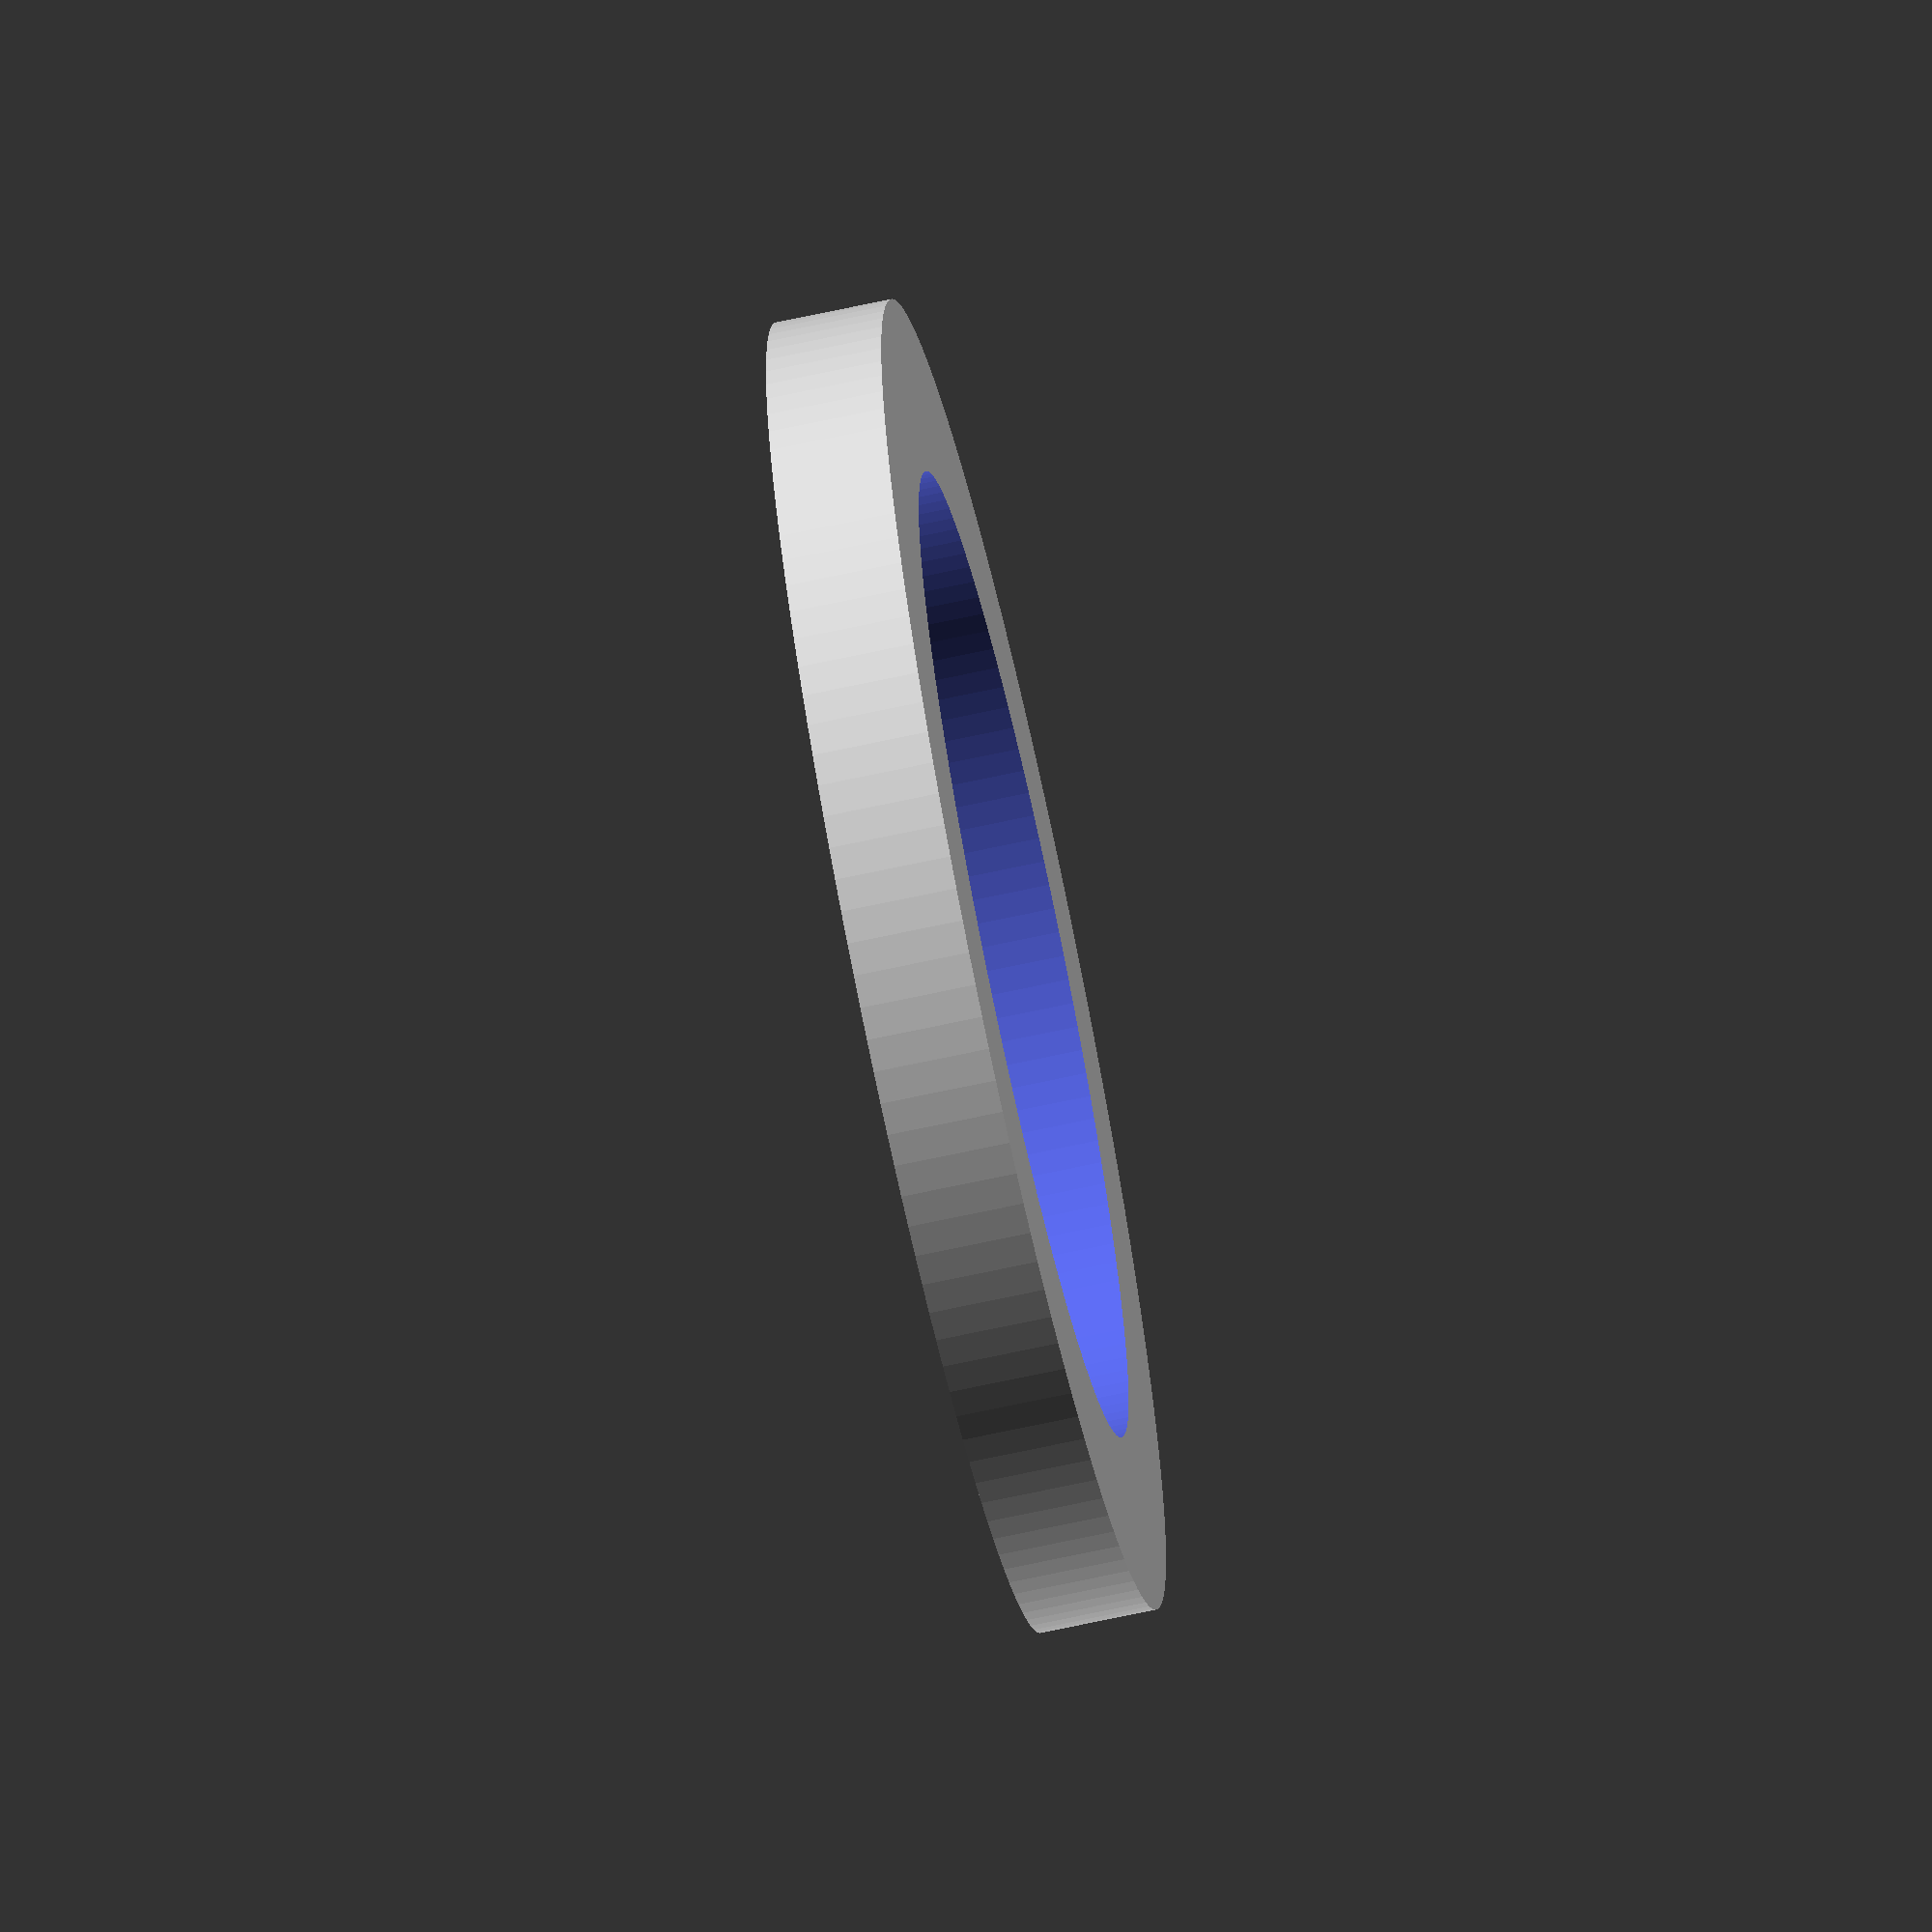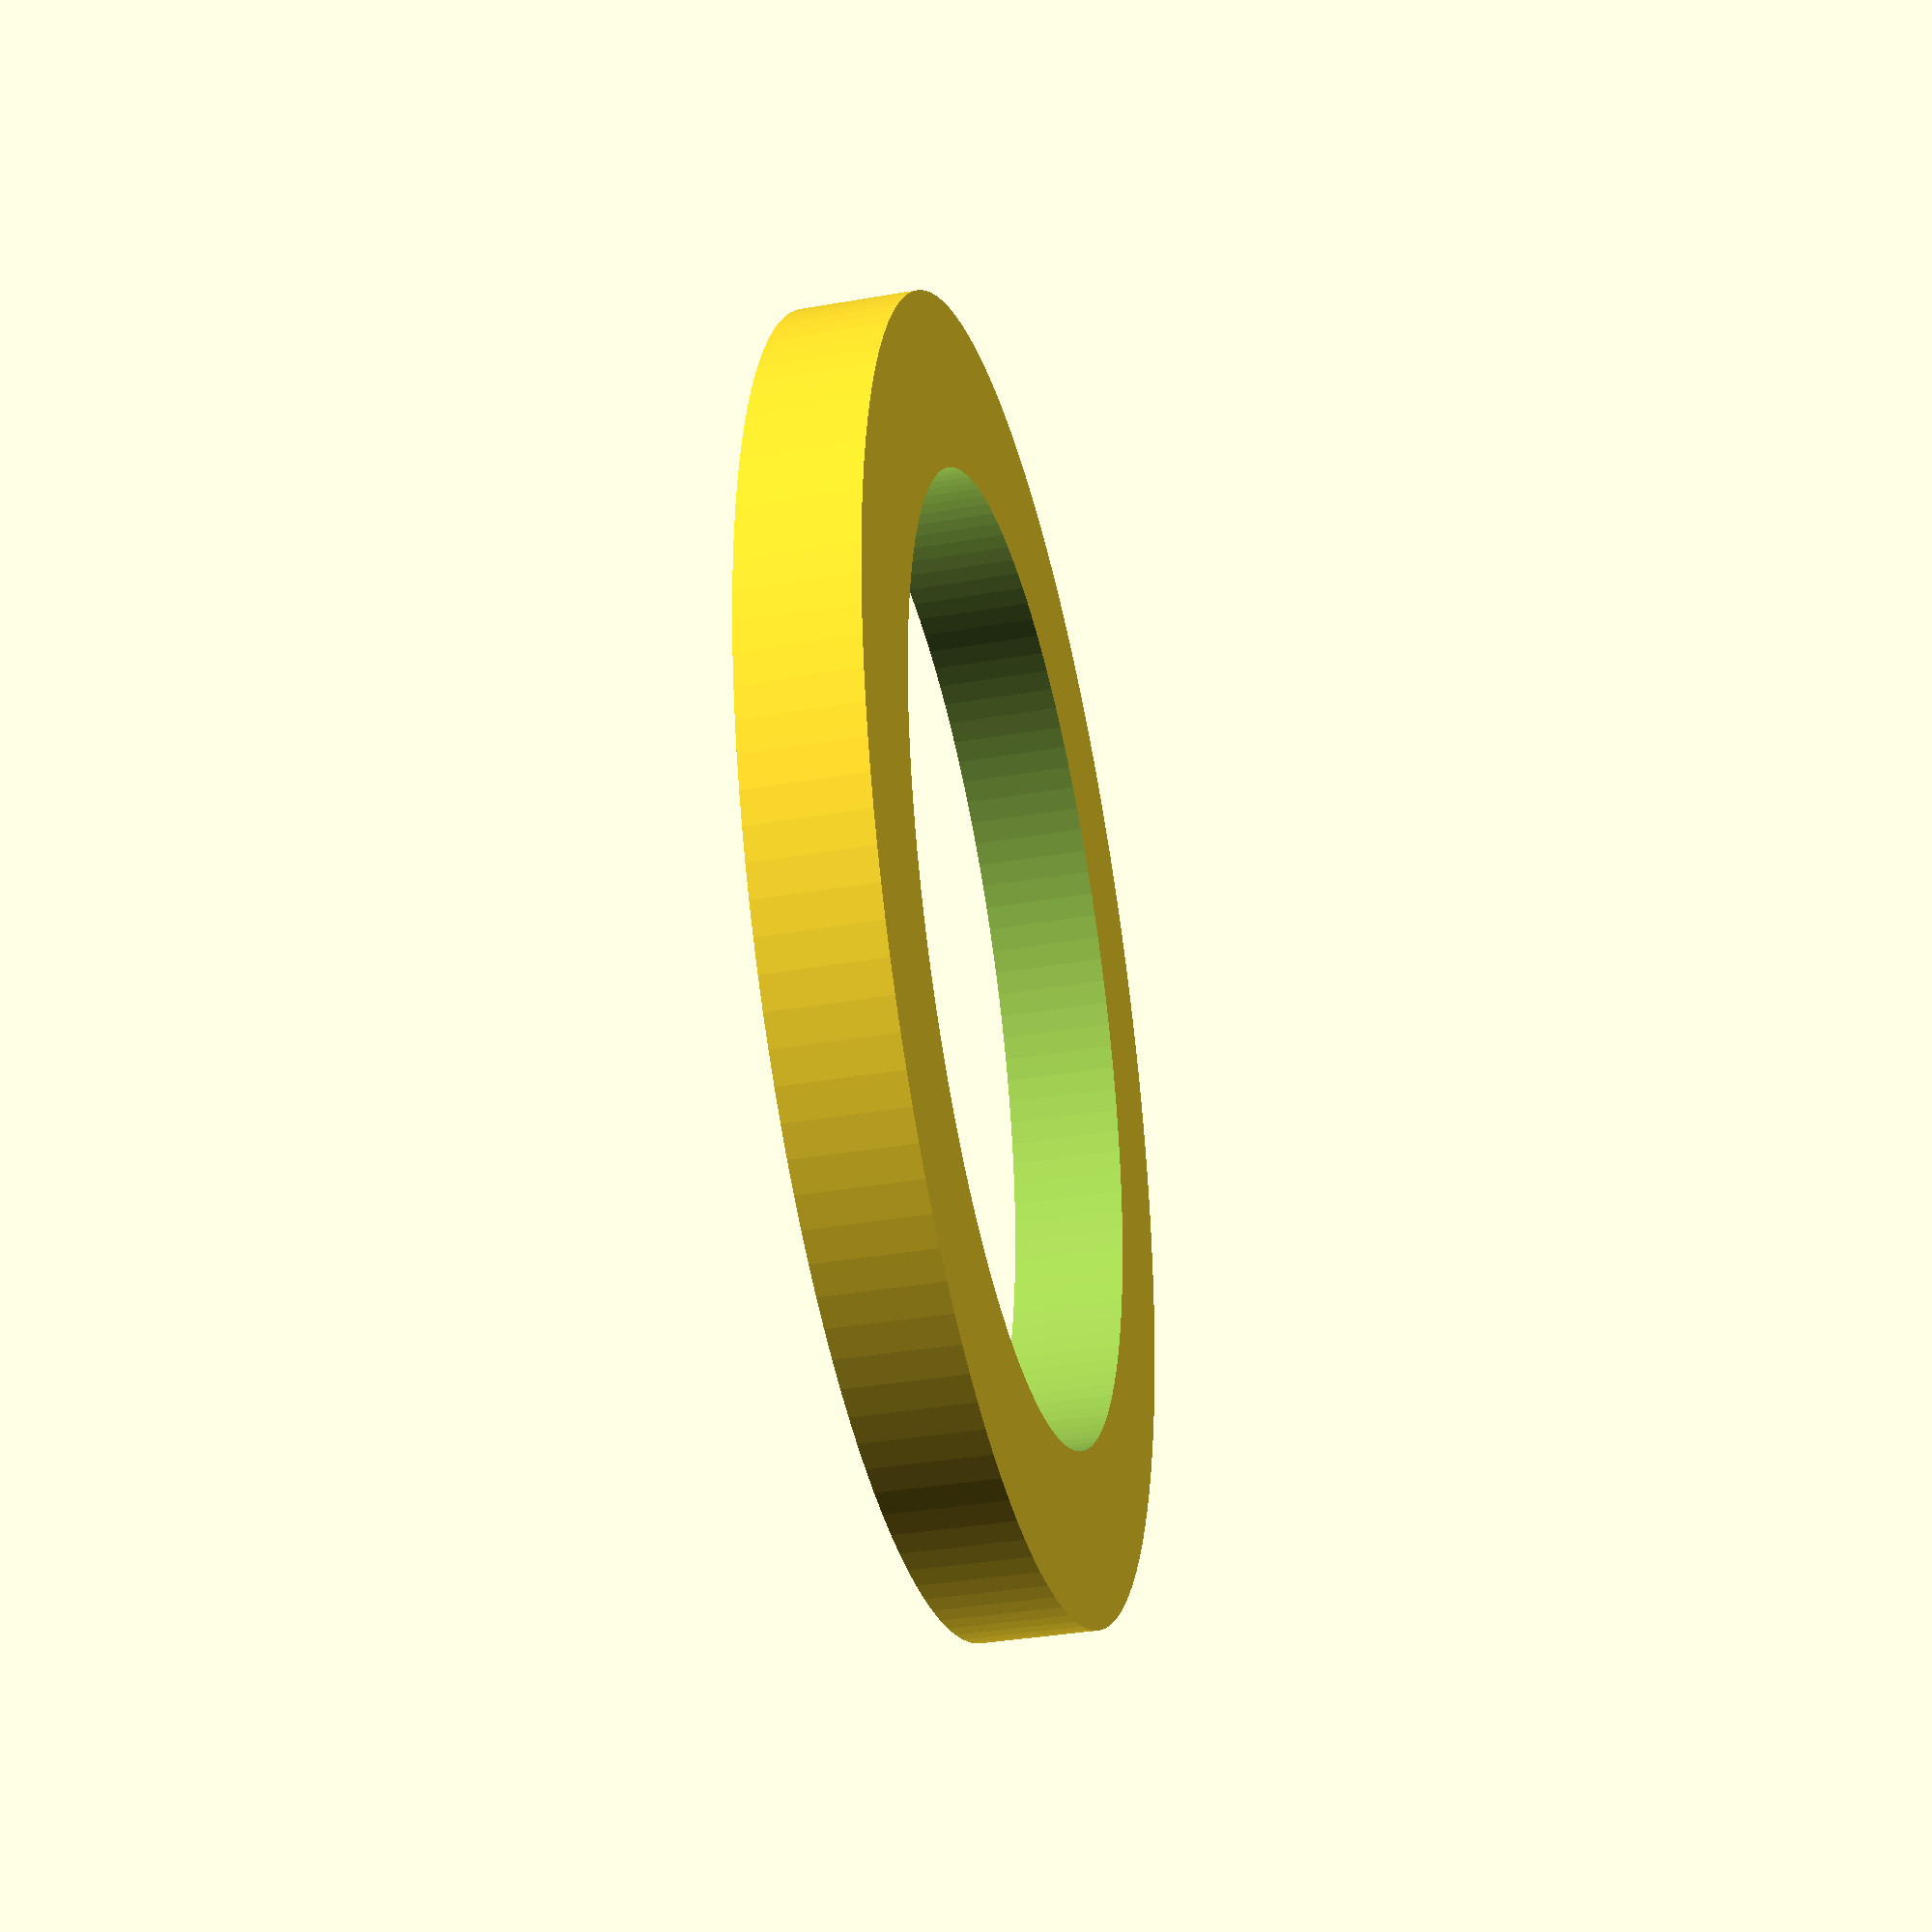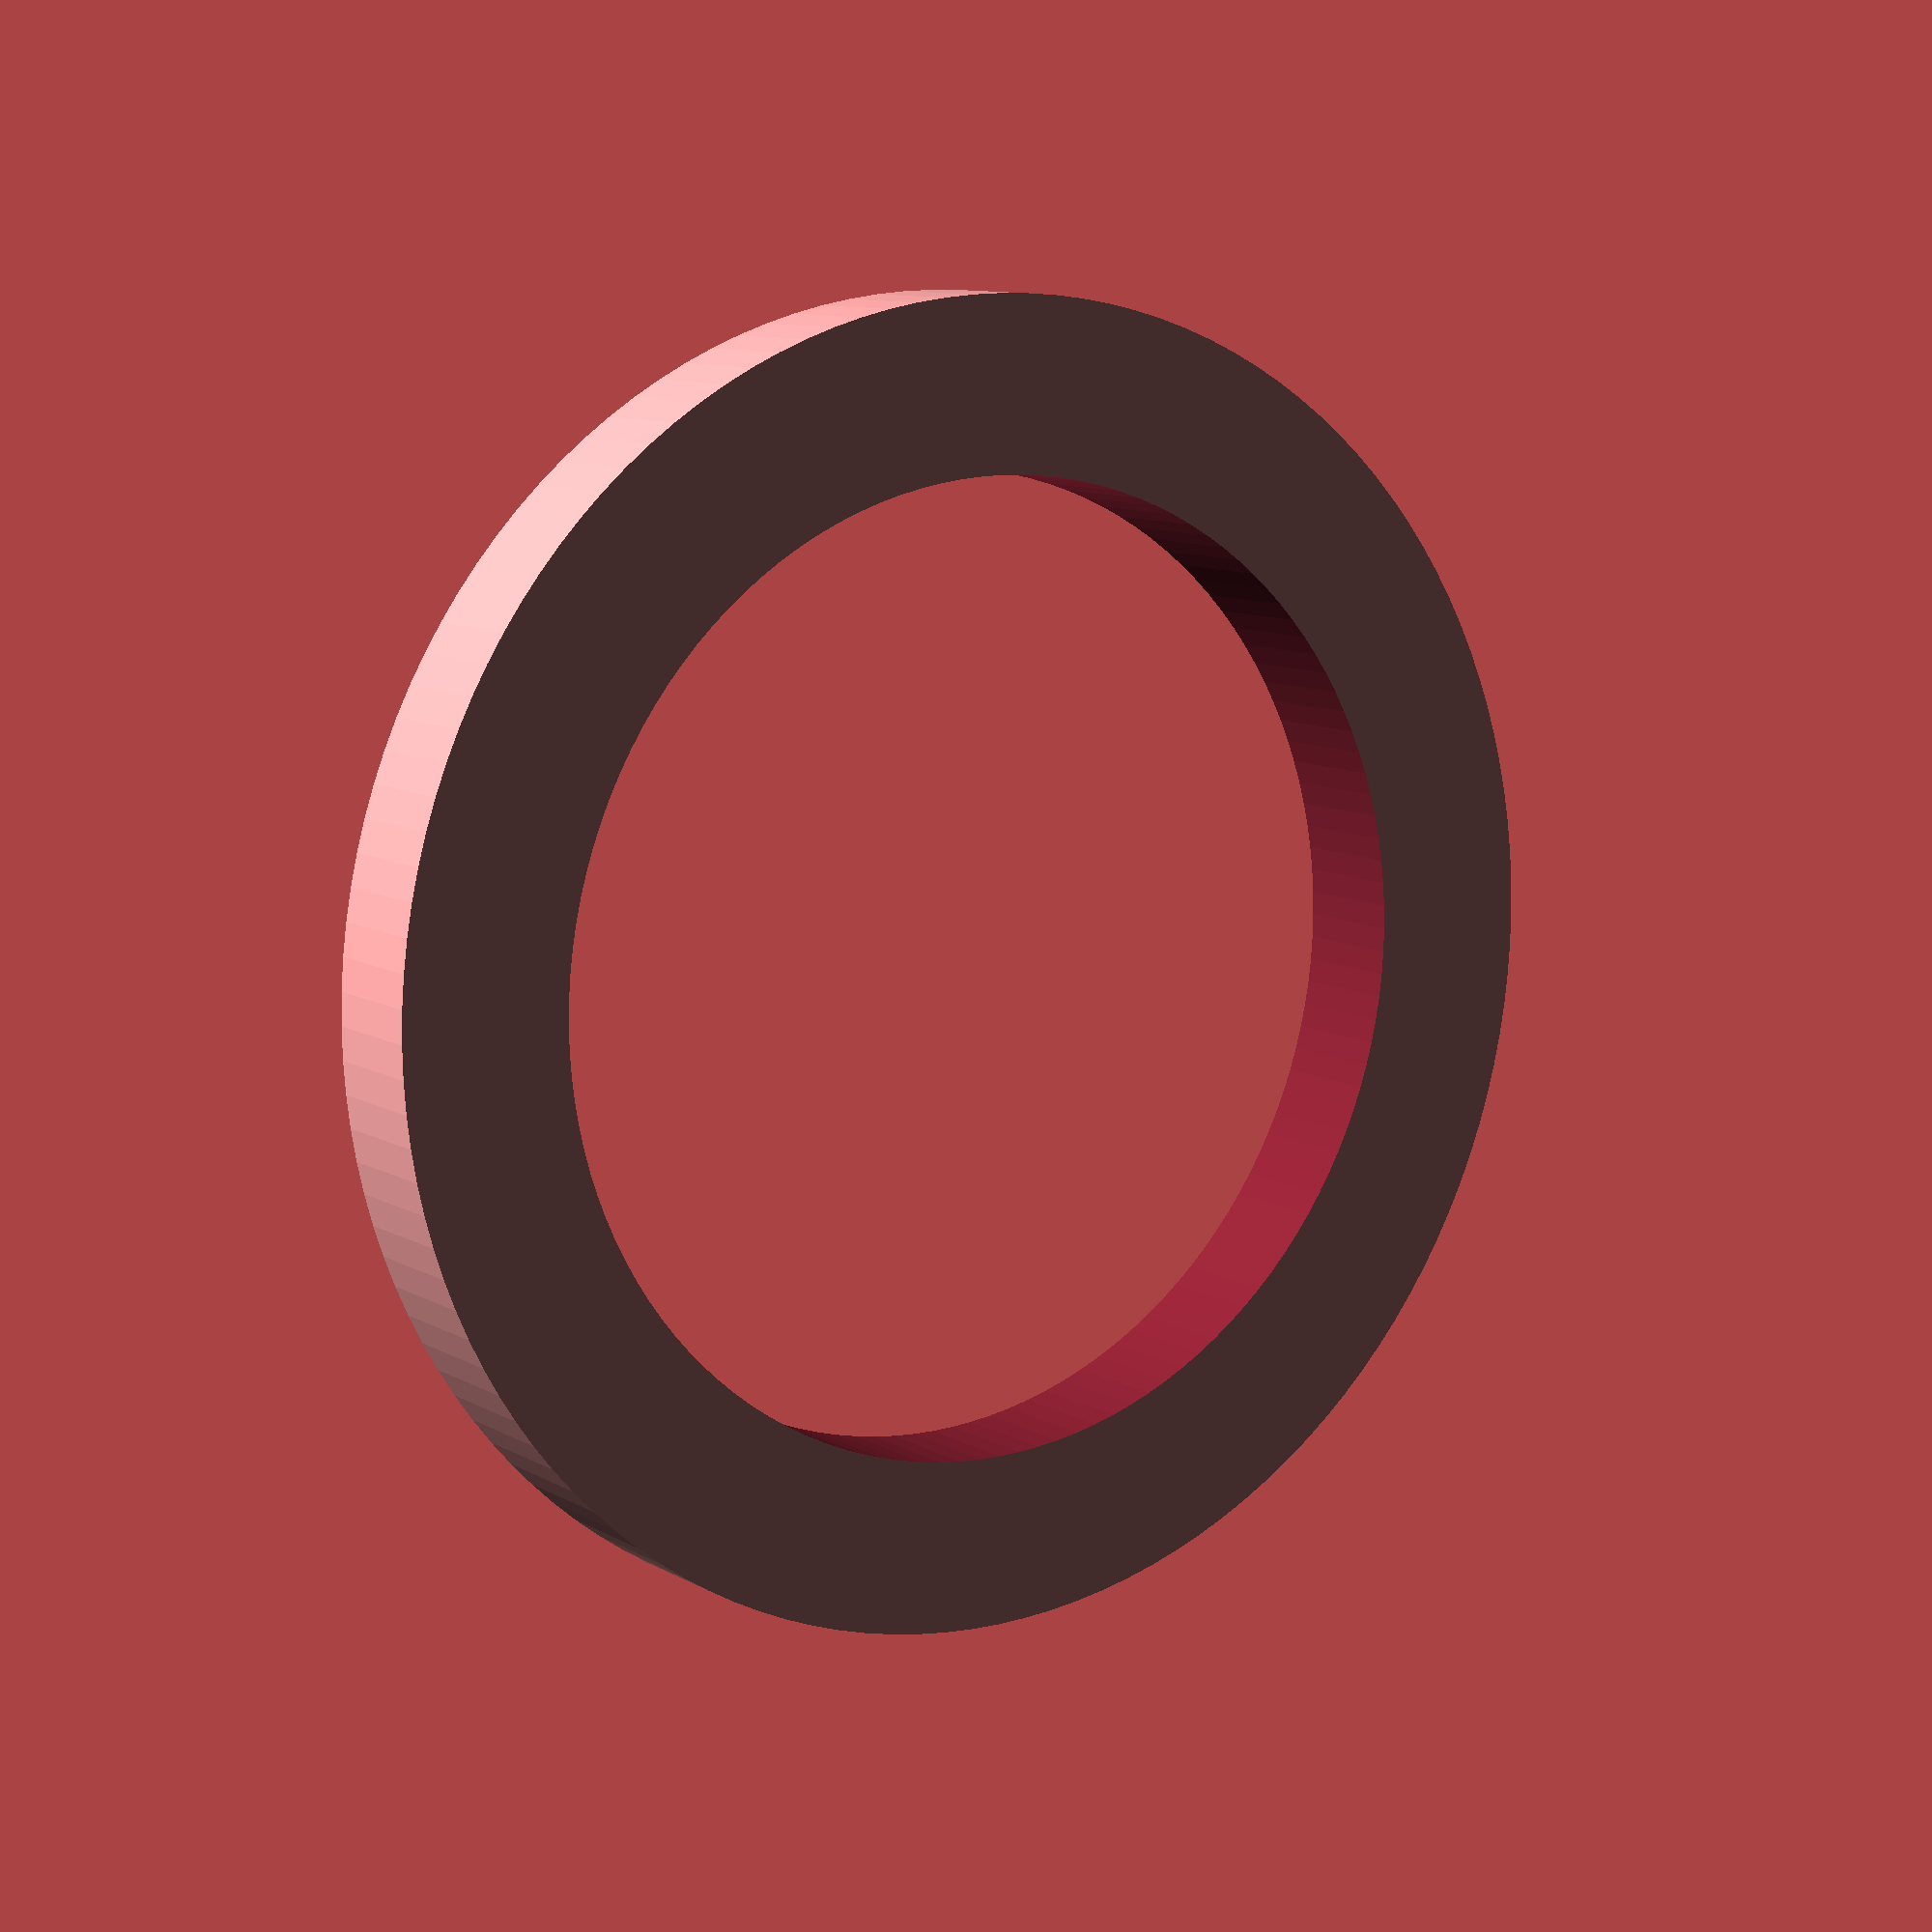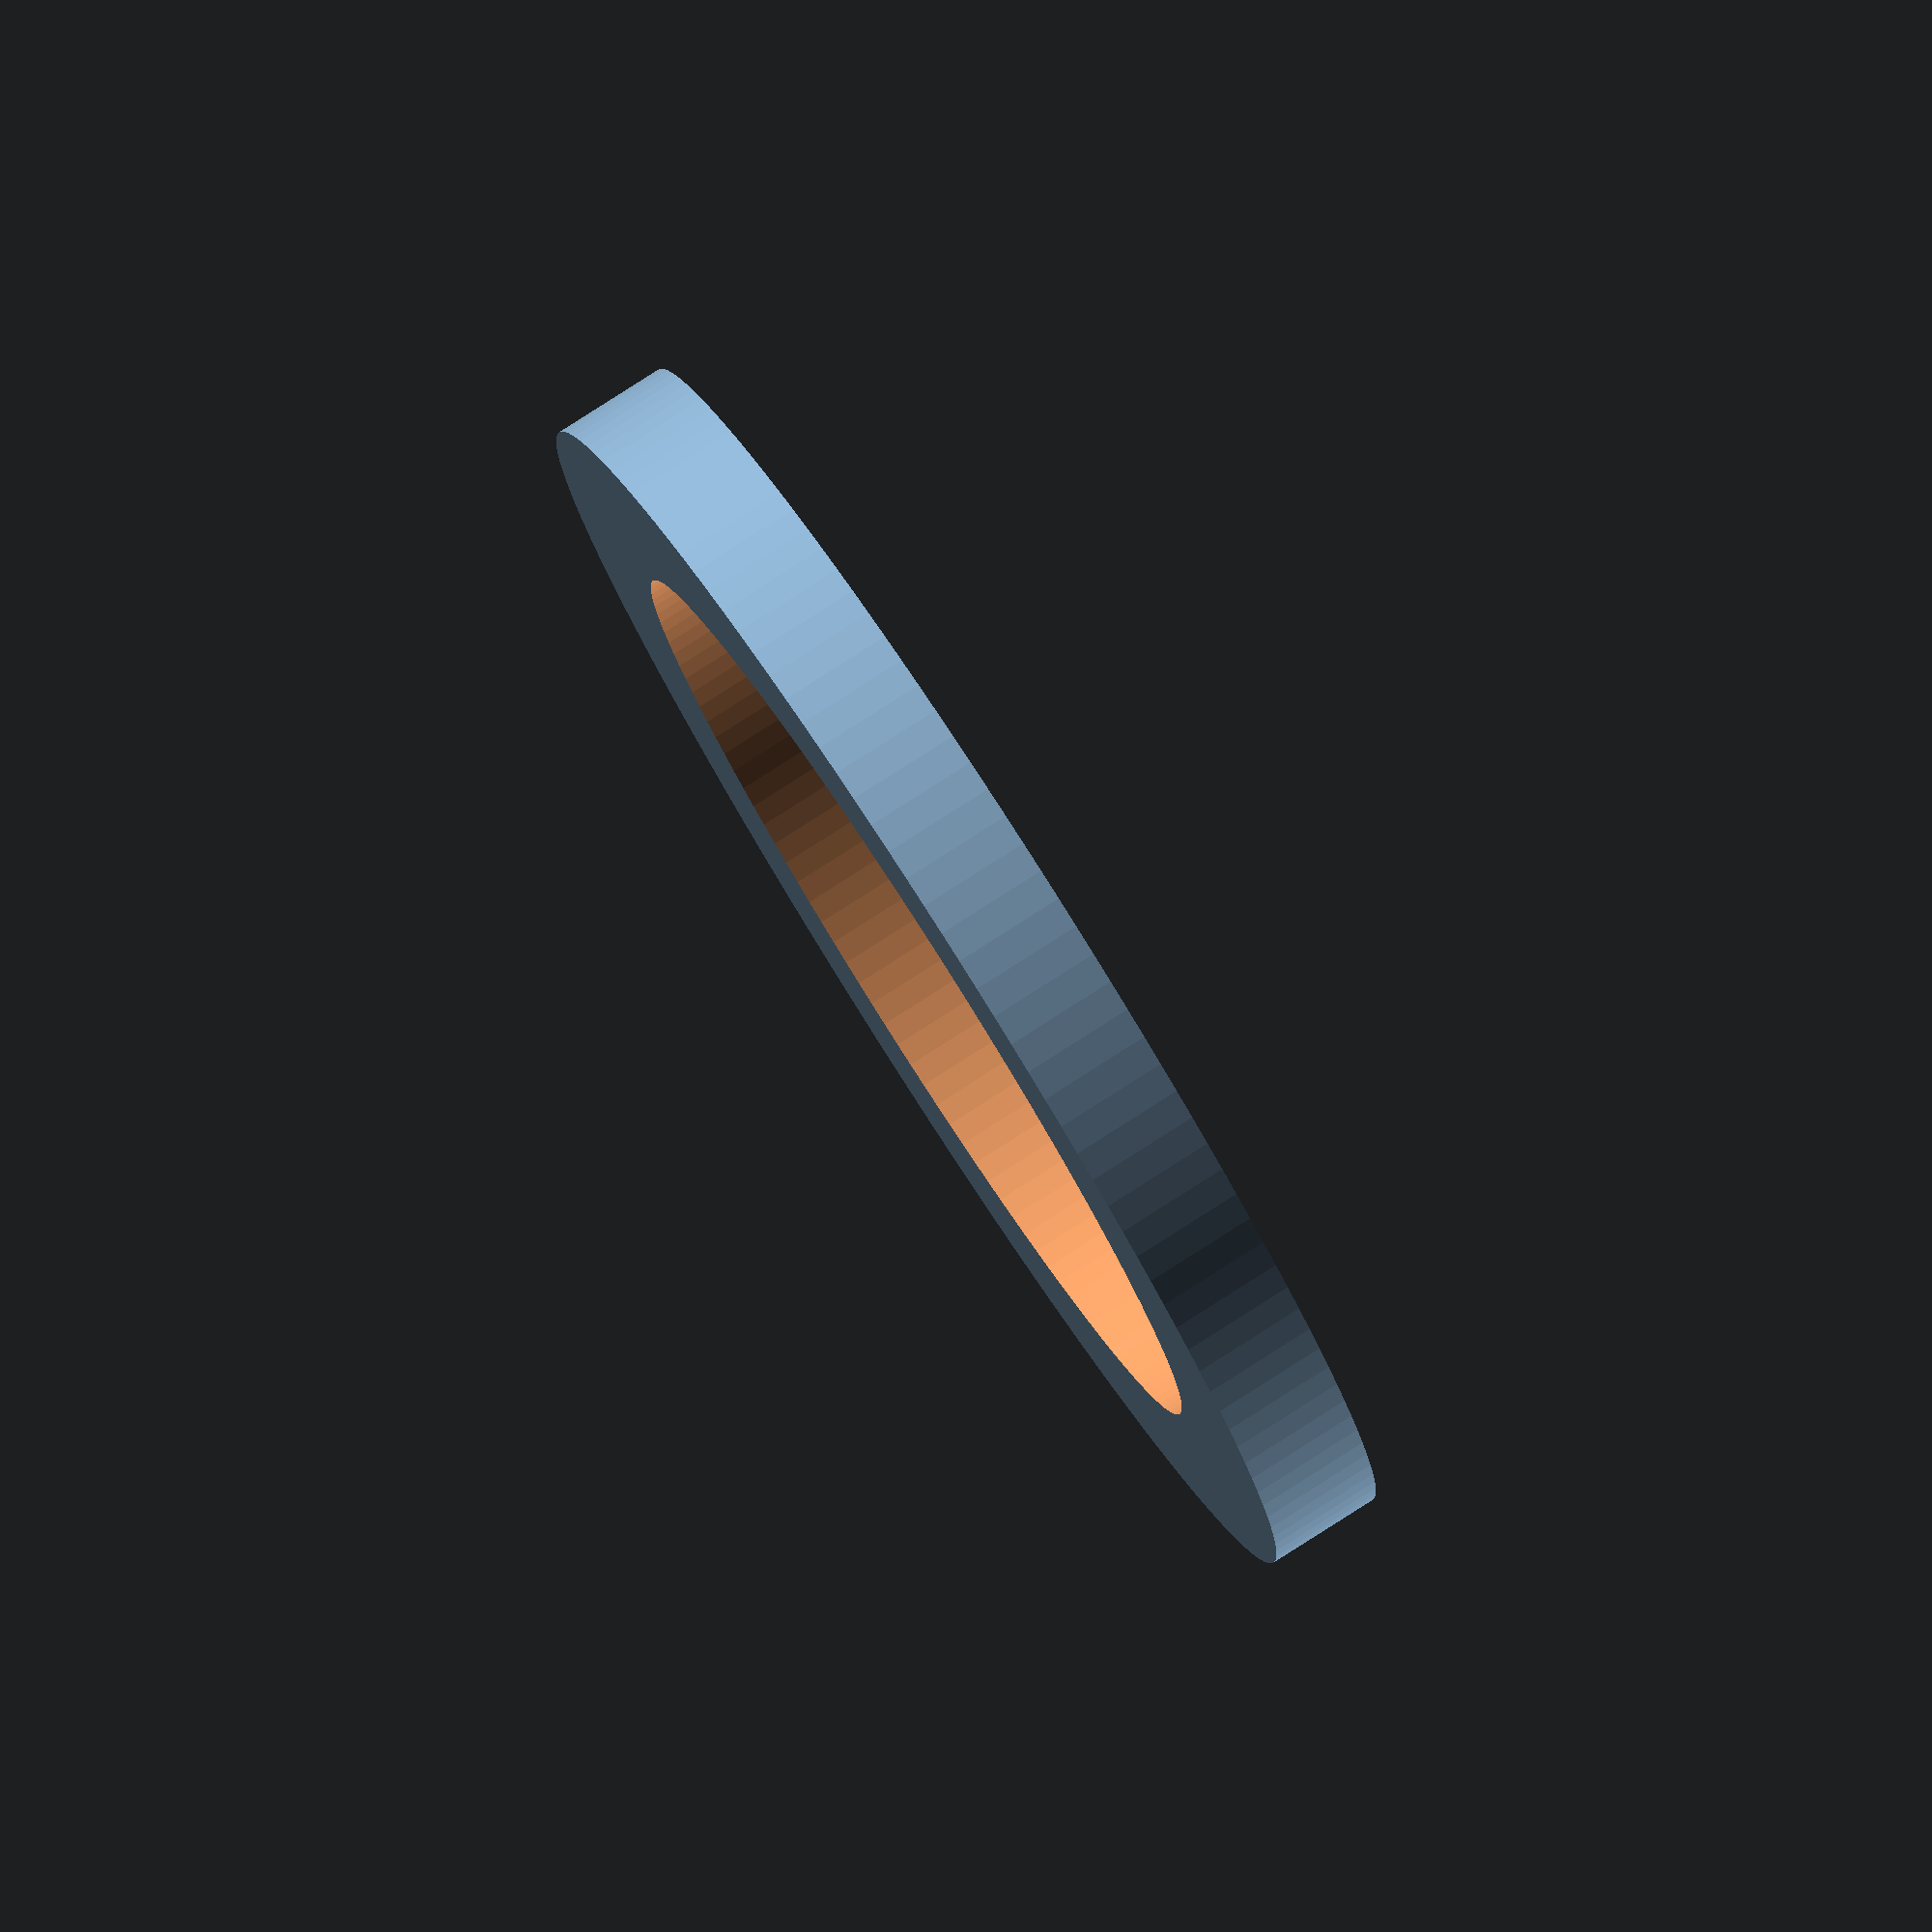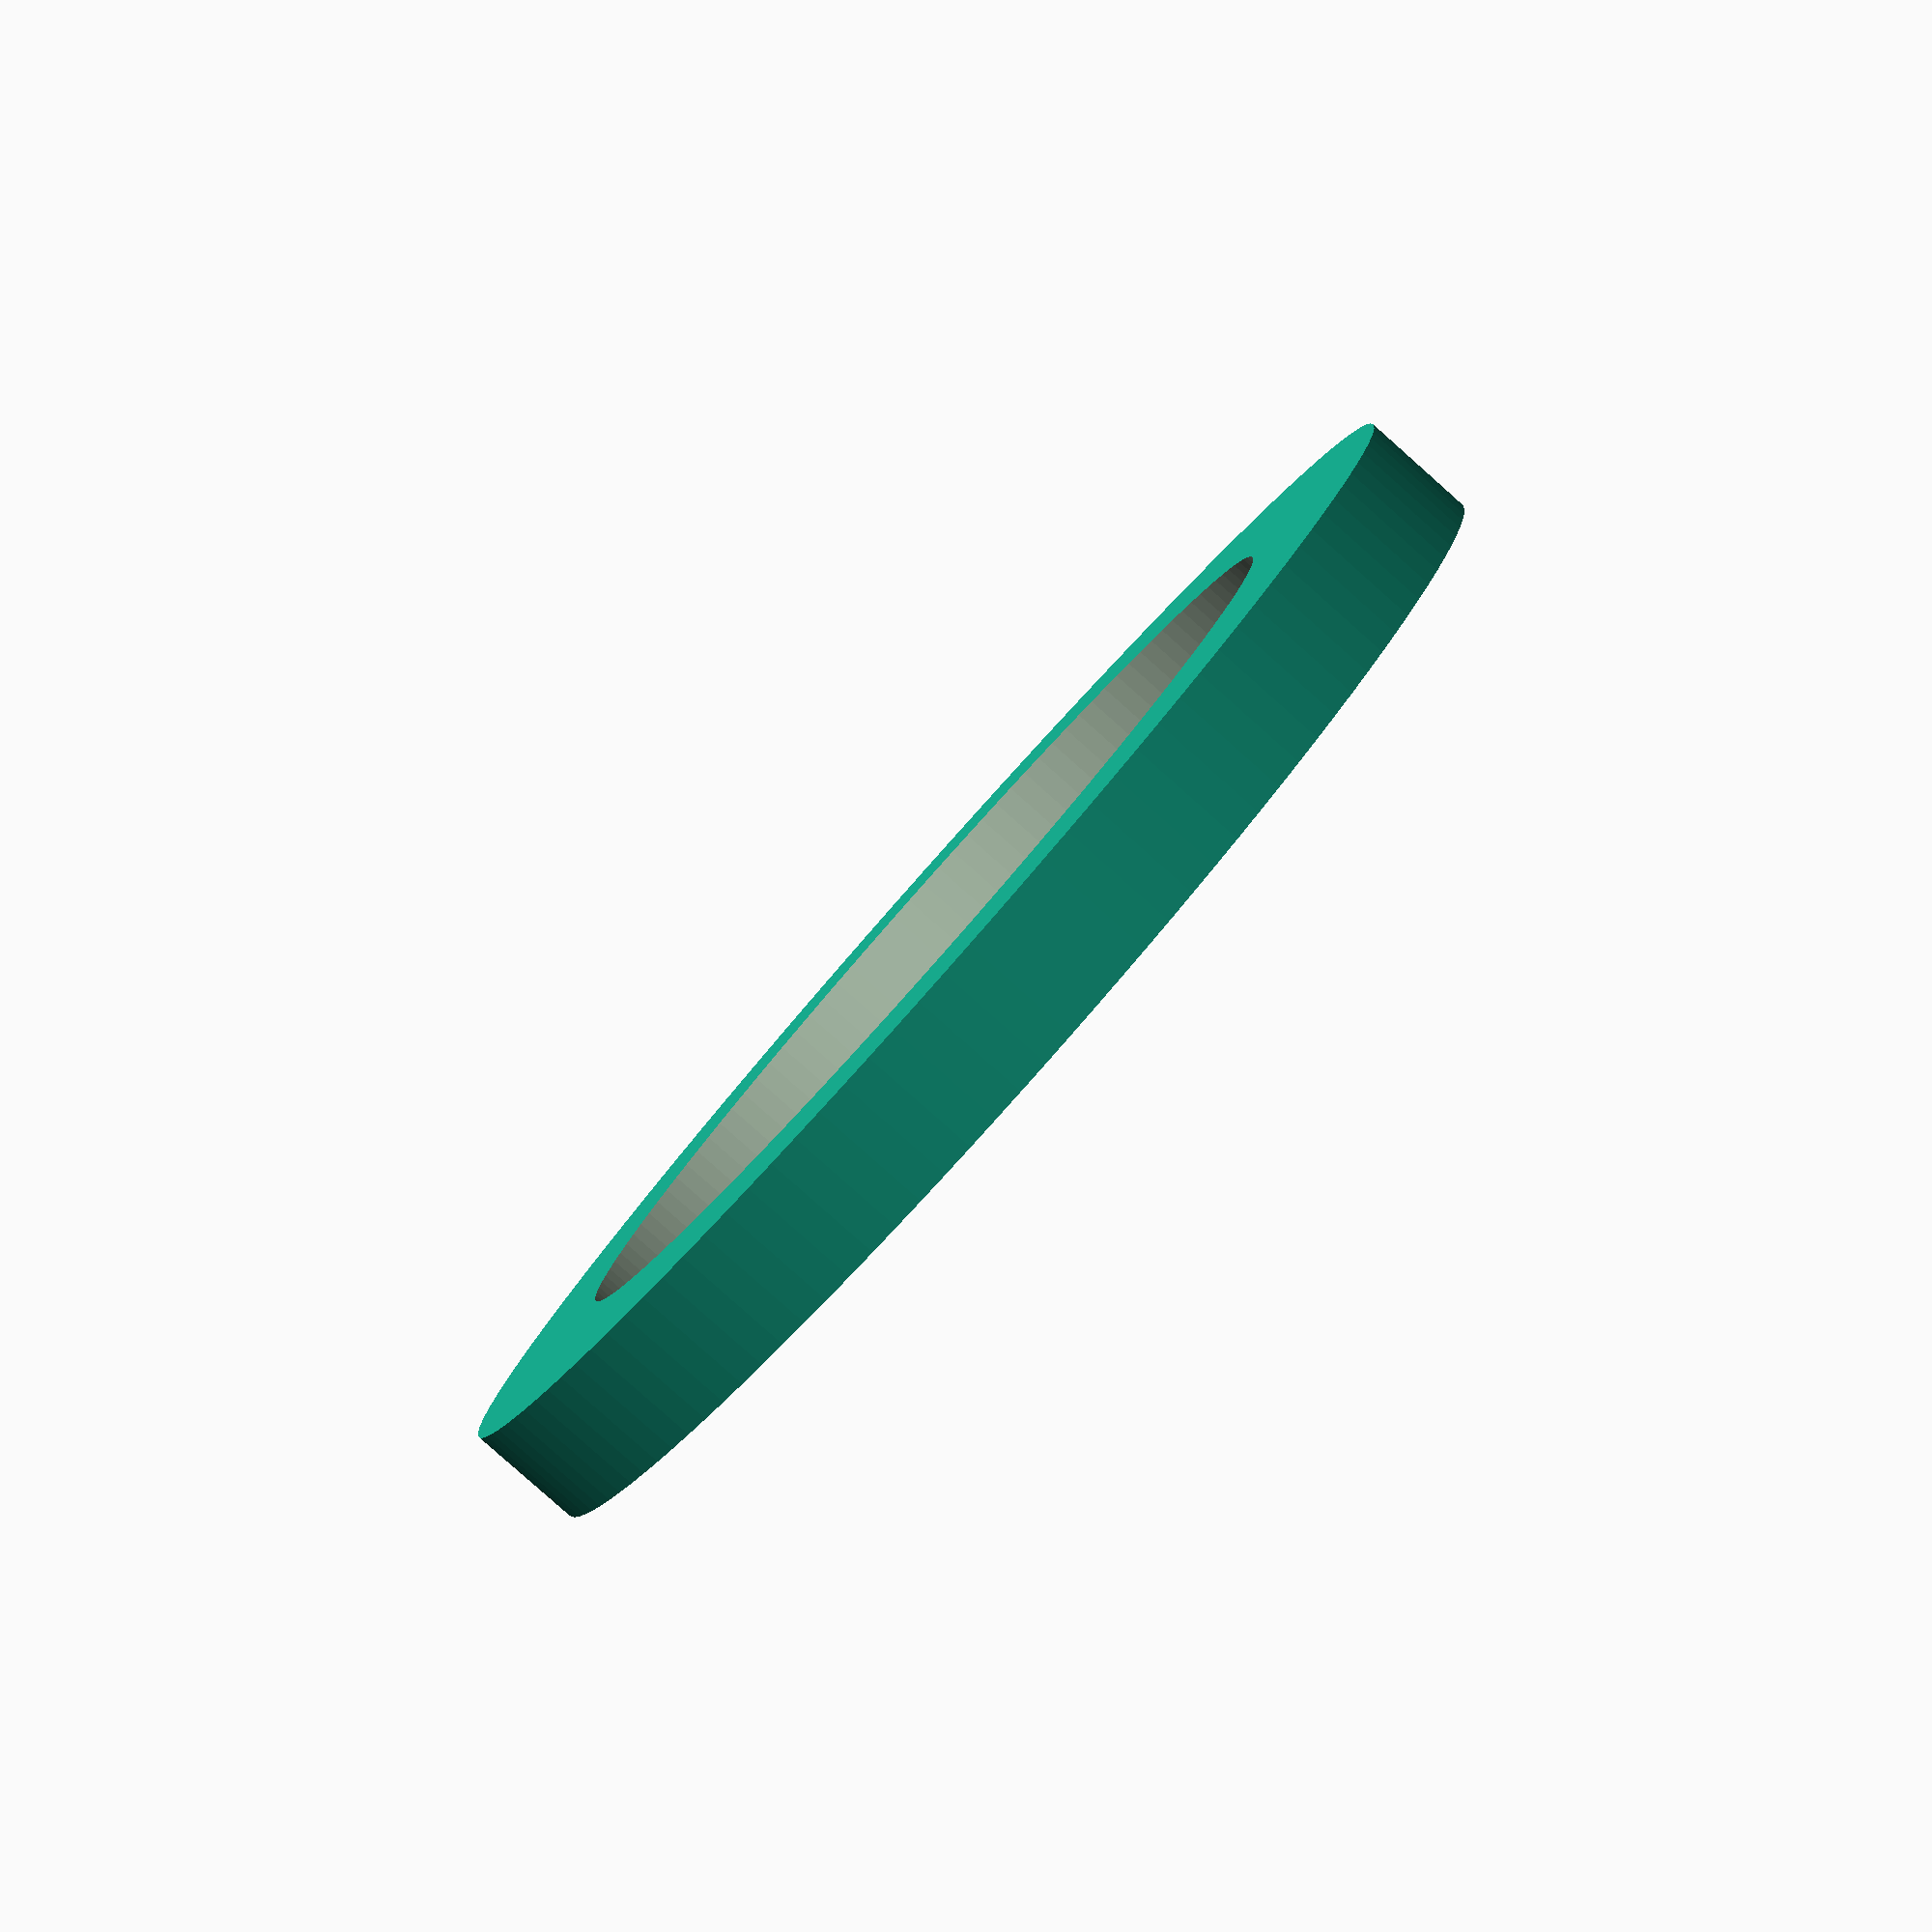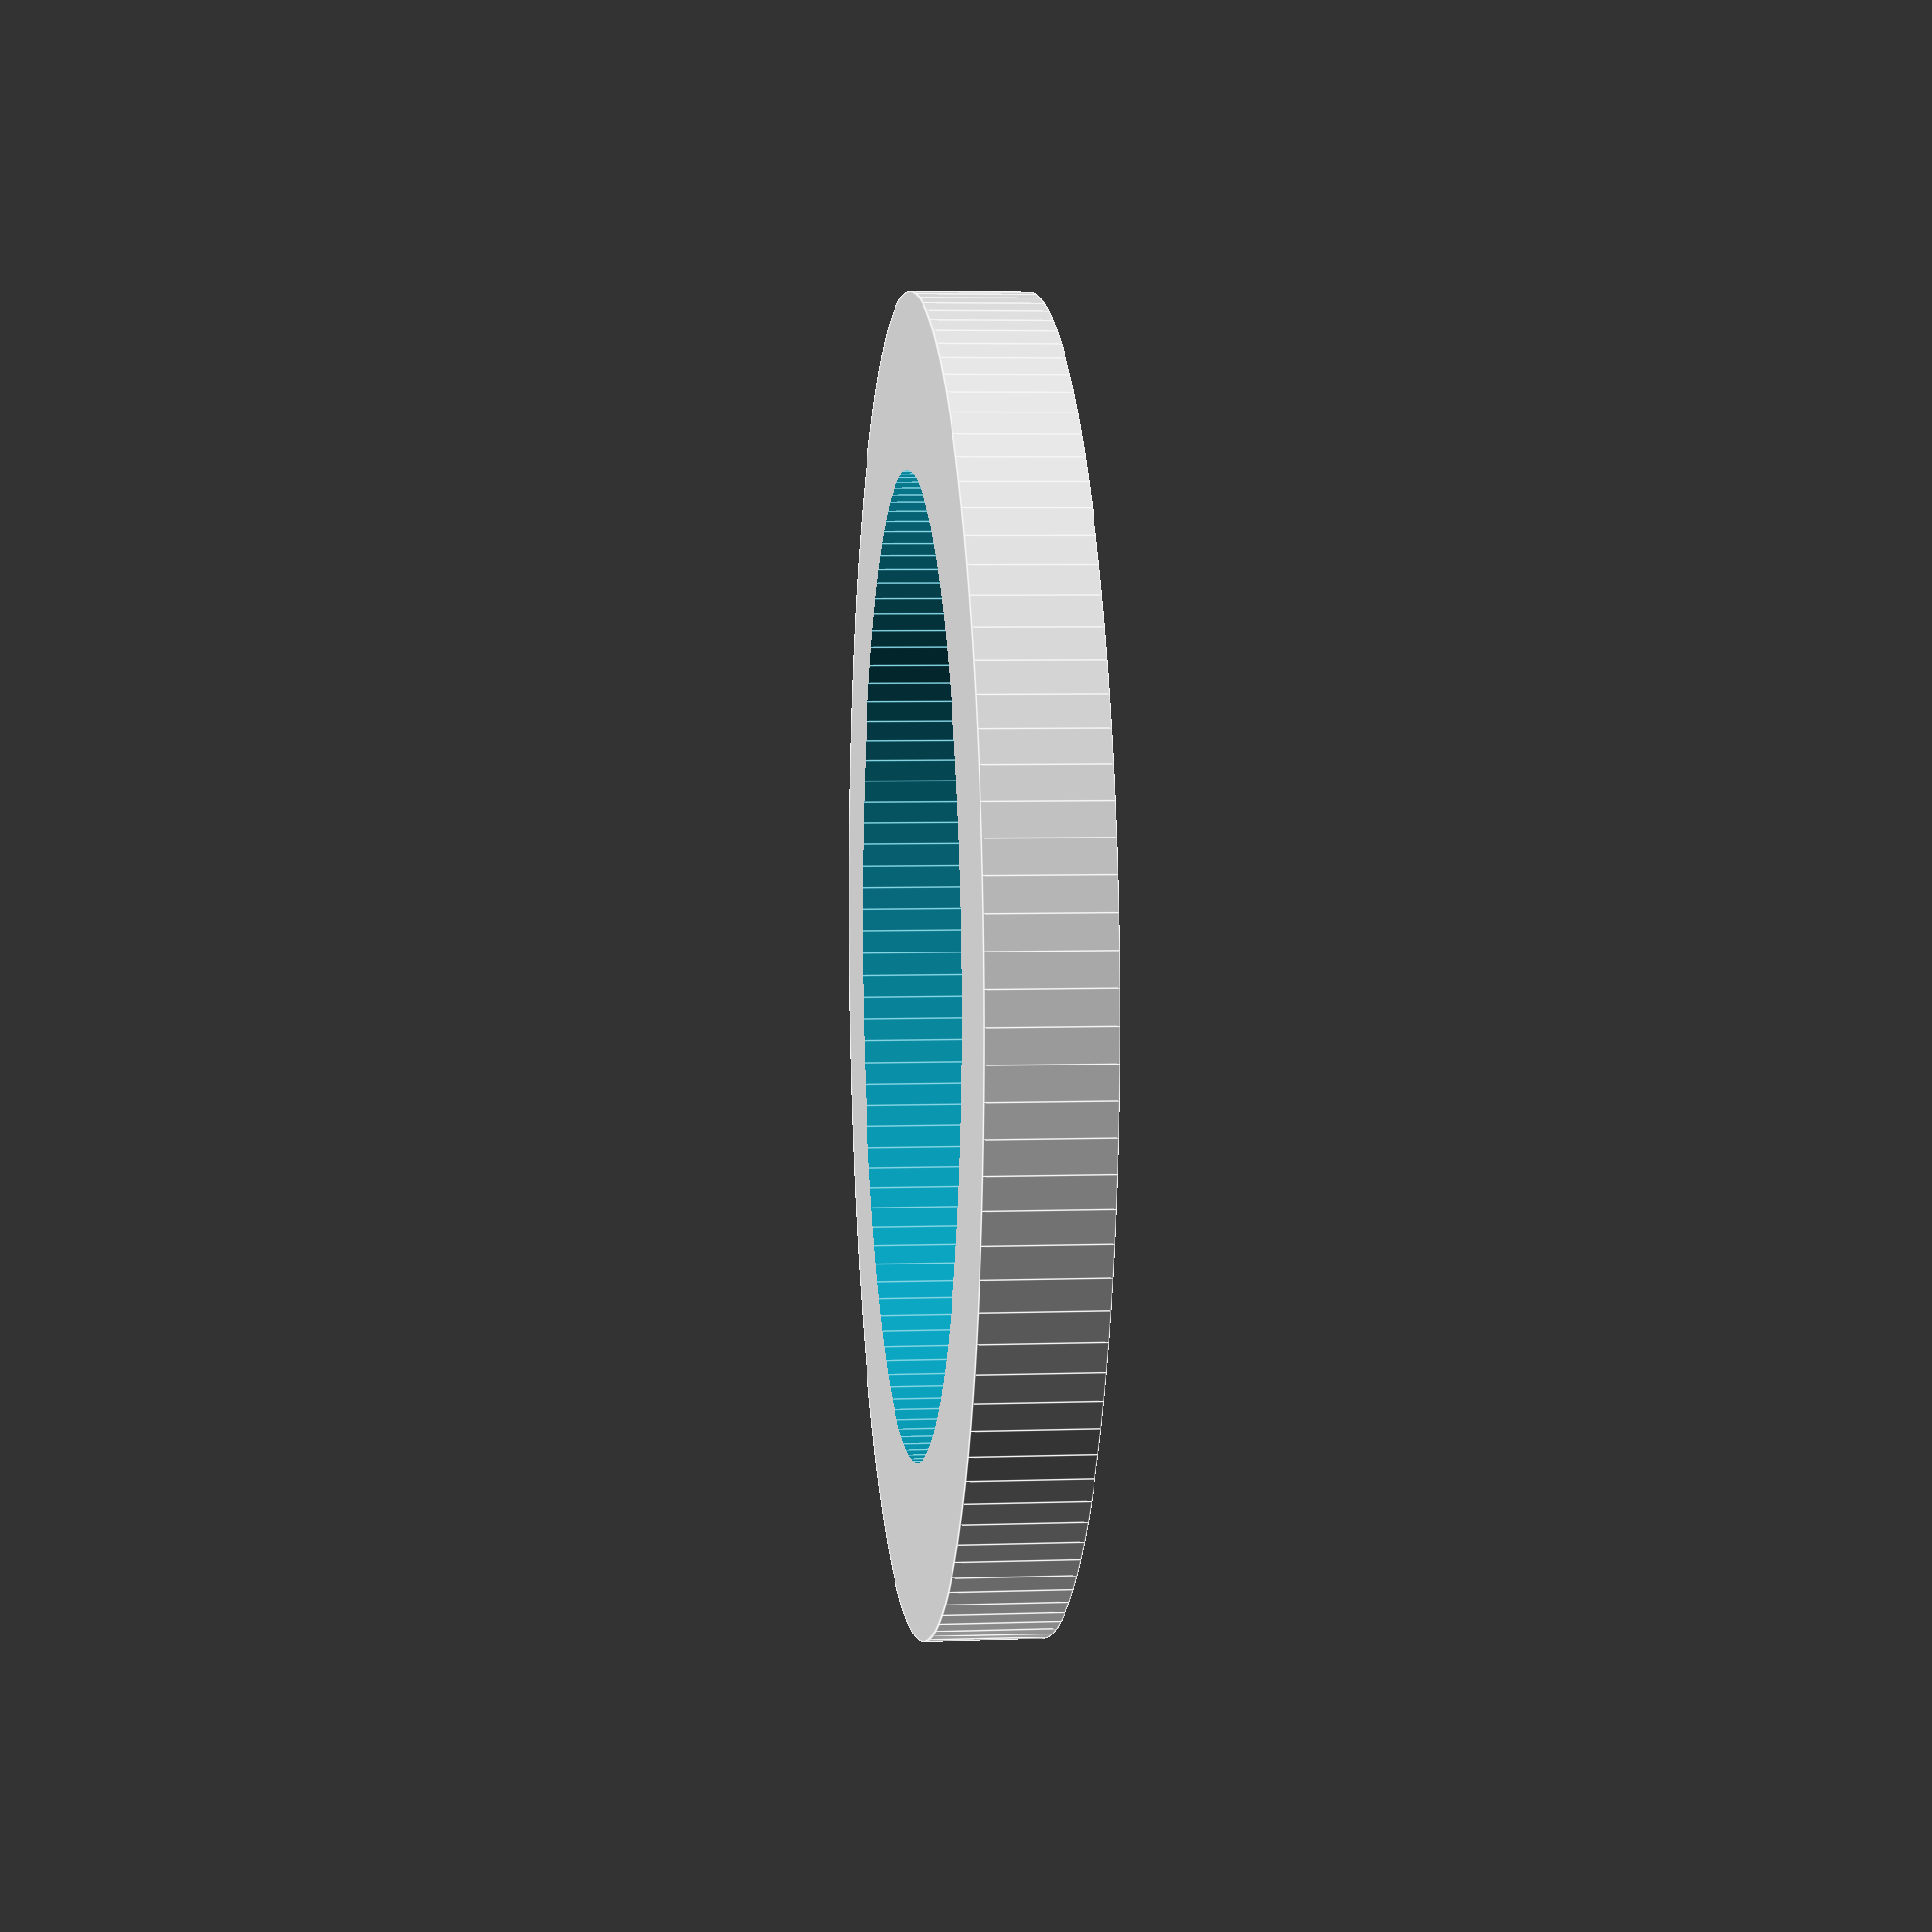
<openscad>
// 30mm holder diam
// 37mm rod_lip
// 65mm max spool size

clearance=.7;

$fn = 128;

module rod() {
    translate([0,0,-.5])
      cylinder(d=30+clearance, h=50);
}

module cone() {
  cylinder(h=5, d=37);
    
translate([0,0,5])
  cylinder(h=15, d1=52, d2=63);
    
translate([0,0,20])
    cylinder(h=5, d=37);
}

module half() {
    translate([0,-32.5,-.5])
    cube([65,65,66]);
}

module spool_half() {
    difference() {
      cone();
      rod();
      half();
  }
}

module lock_ring() {
  difference() {
    translate([0,0,.25])
      cylinder(d=51, h=4.5);
  // minus...
    translate([0,0,0])
      cylinder(h=7, d=37+0.6);
  }
}

//spool_half();
lock_ring();
</openscad>
<views>
elev=248.1 azim=106.9 roll=257.7 proj=o view=wireframe
elev=35.9 azim=237.7 roll=103.0 proj=p view=wireframe
elev=170.2 azim=78.7 roll=34.9 proj=p view=solid
elev=98.9 azim=352.8 roll=122.6 proj=o view=wireframe
elev=263.7 azim=284.5 roll=311.6 proj=p view=solid
elev=174.8 azim=101.9 roll=276.4 proj=p view=edges
</views>
